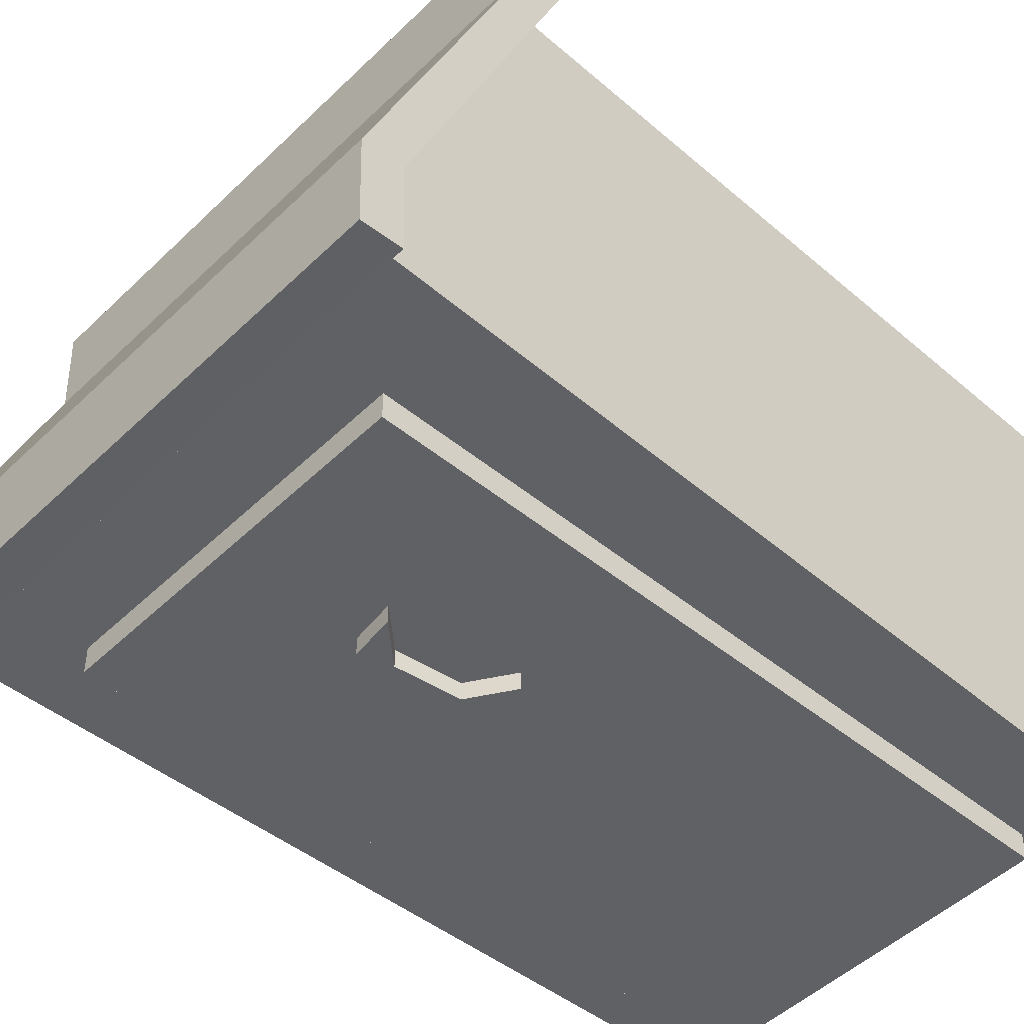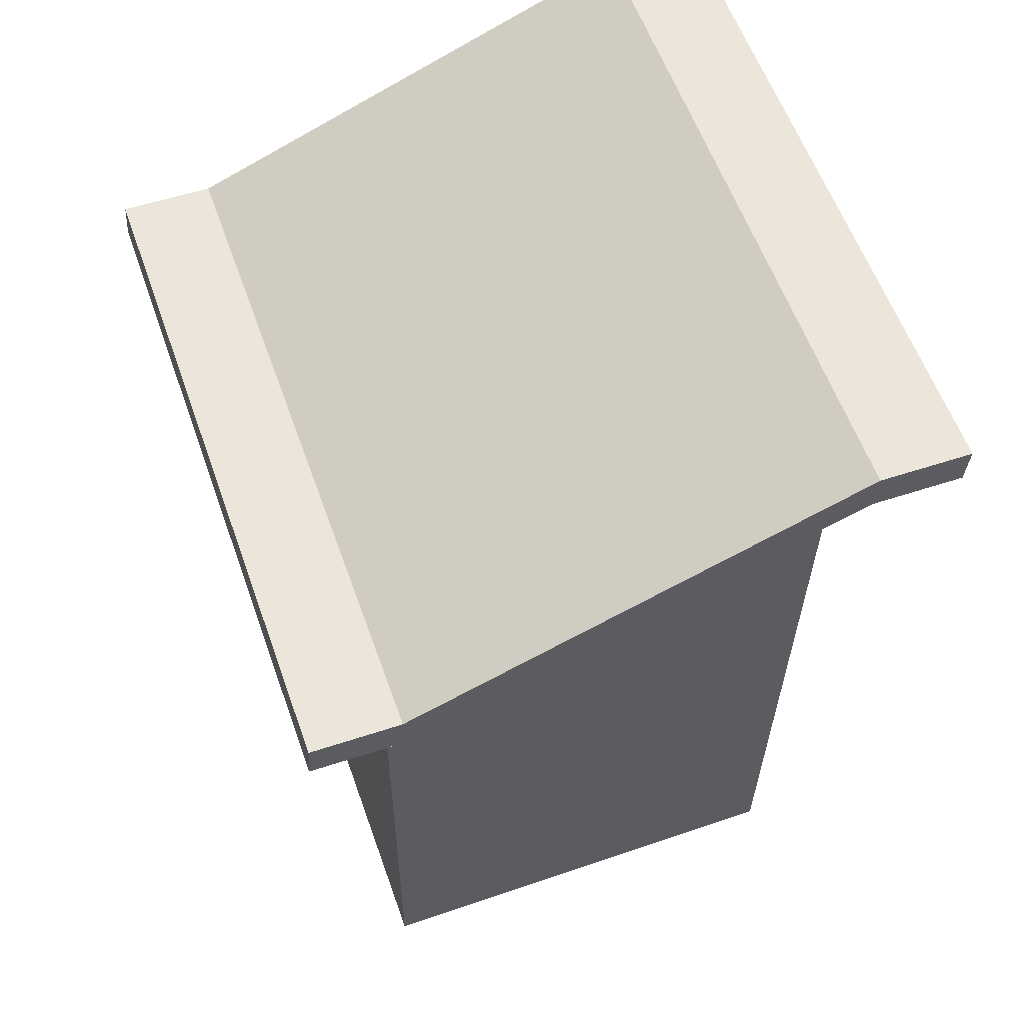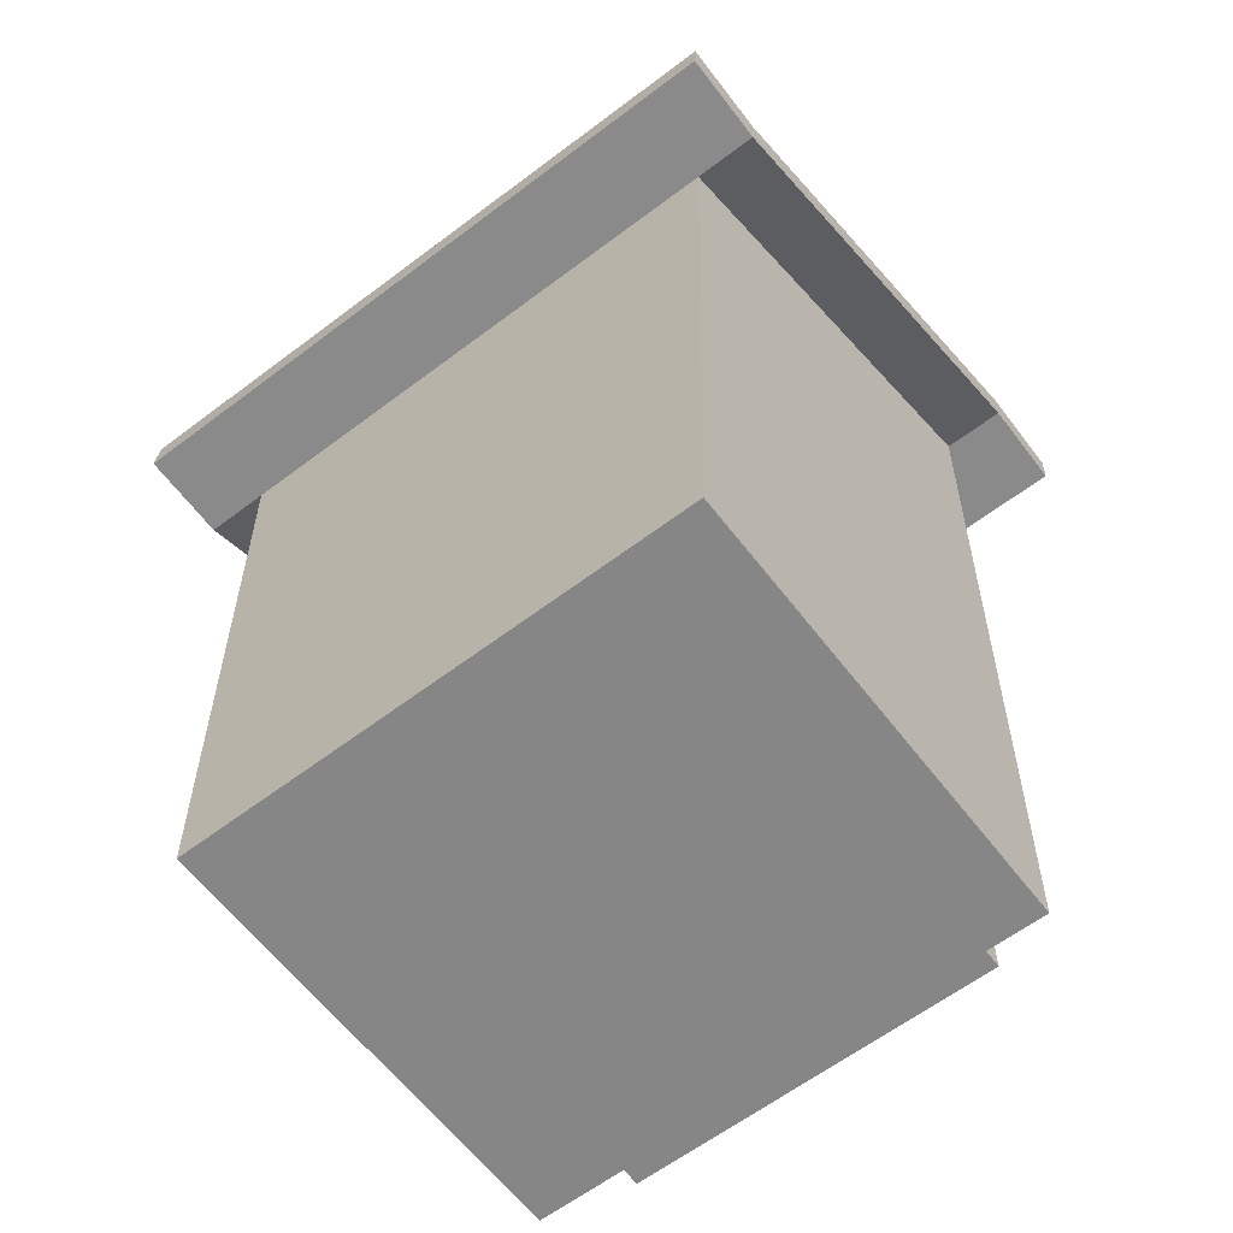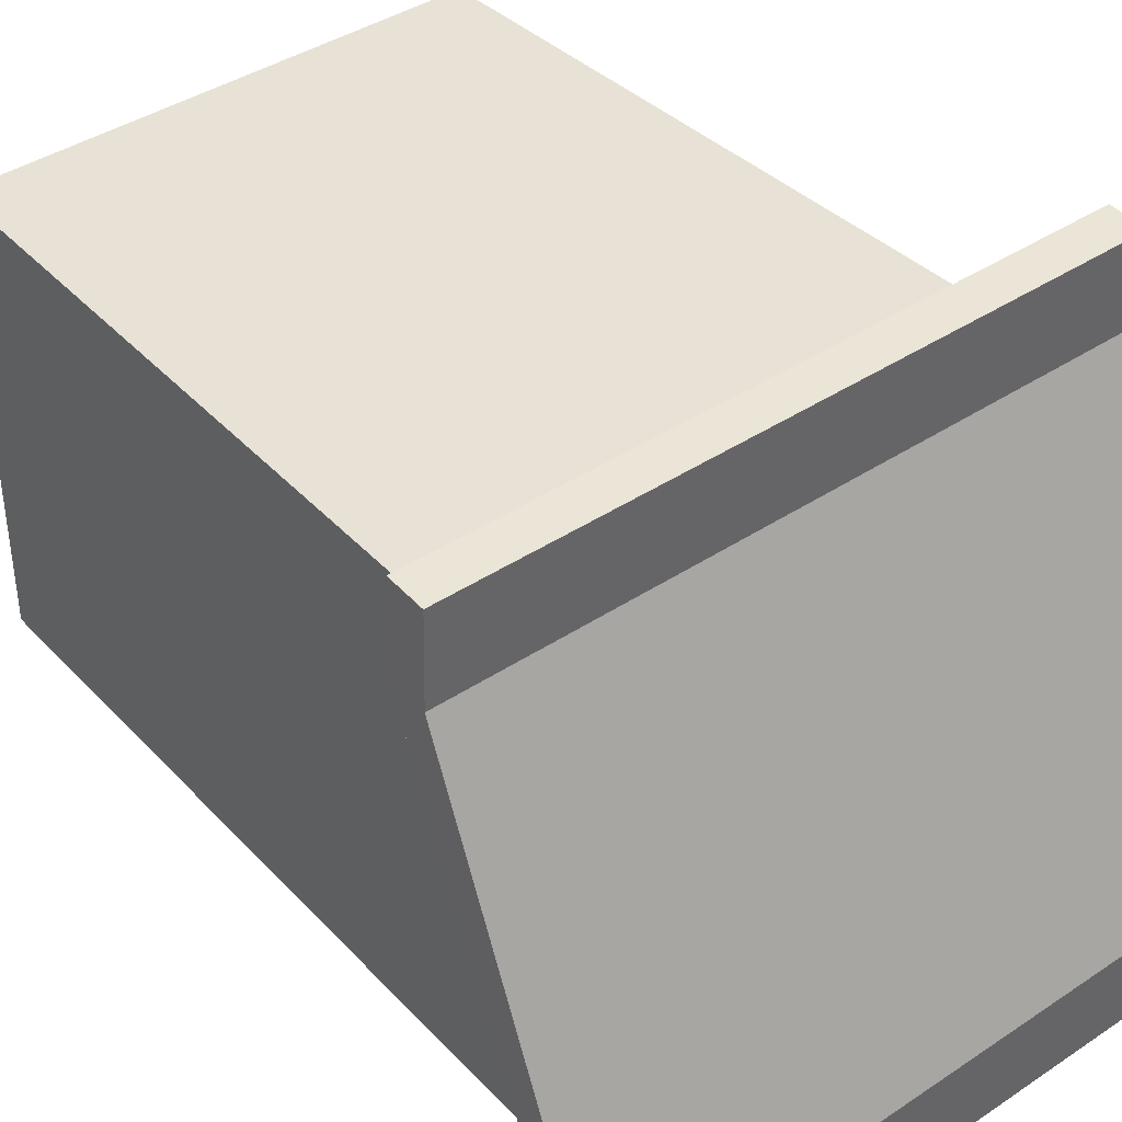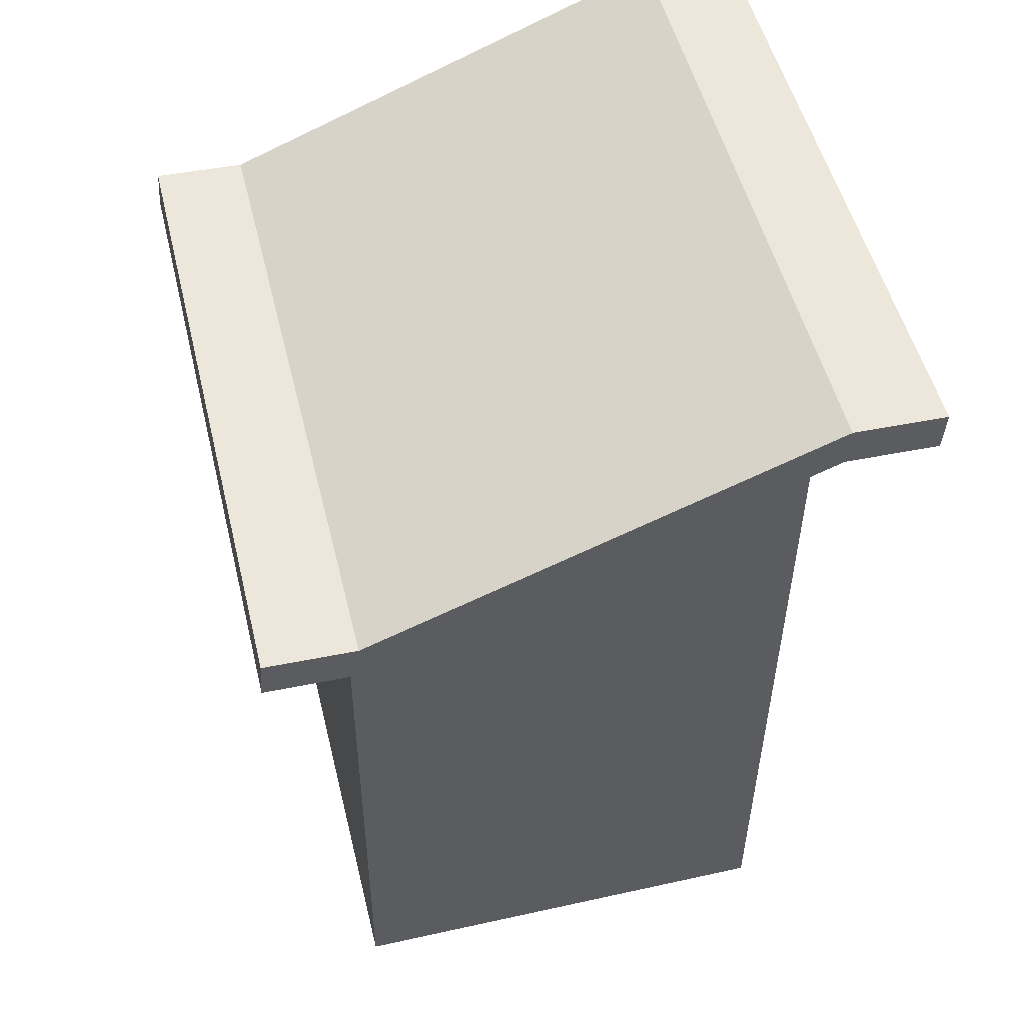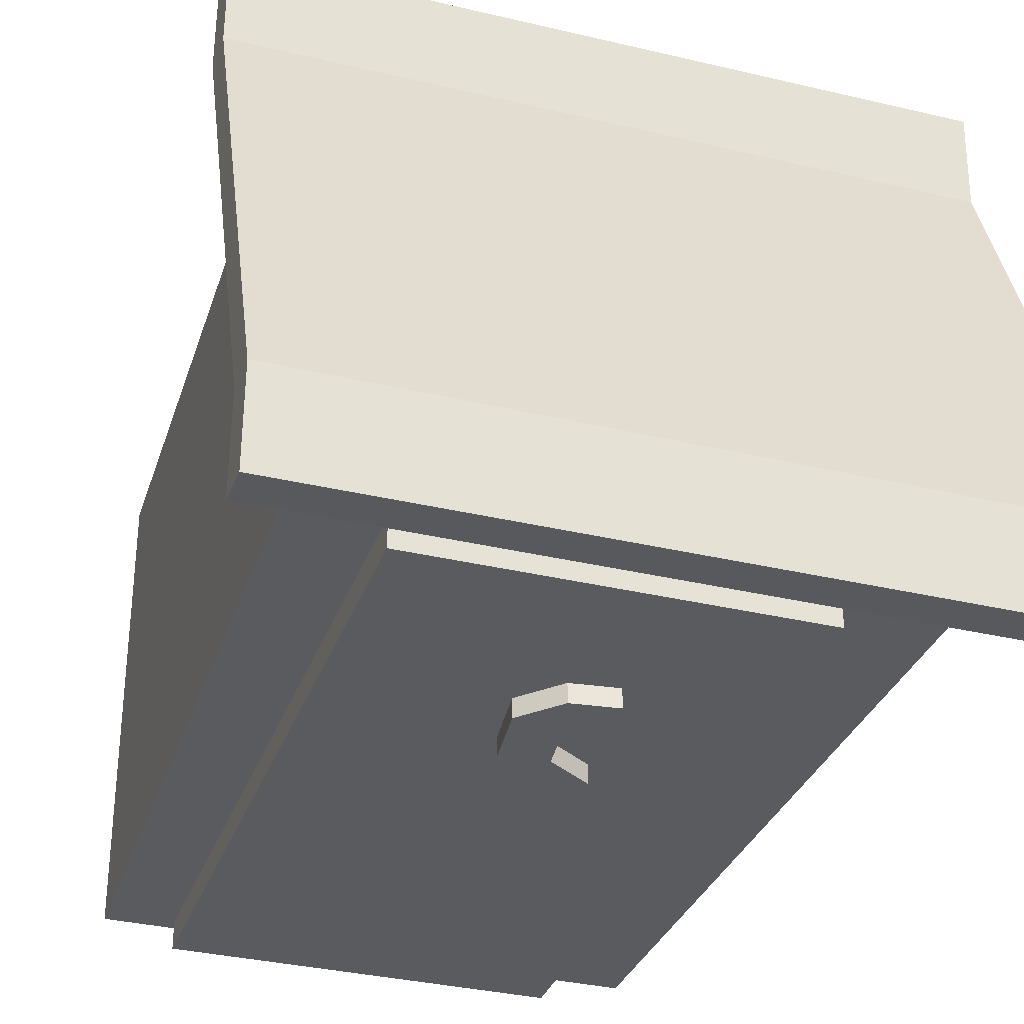
<metadata>
{"format":"obj","ext":"obj","renderer":"f3d","projection":"perspective","resolution":1024,"background":"white","views":[{"elev":-47.9,"azim":-132.7,"up":"+Z"},{"elev":58.8,"azim":70.5,"up":"+Y"},{"elev":-62.1,"azim":37.5,"up":"+Y"},{"elev":40.1,"azim":140.6,"up":"+Z"},{"elev":51.2,"azim":76.4,"up":"+Y"},{"elev":-33.5,"azim":161.9,"up":"+Z"}]}
</metadata>
<code>
o building
v 0.2296 0.2201 -0.1246
v 0.1859 0.097 0.2504
v 0.1859 0.222 -0.0621
v 0.1734 -0.3717 0.2504
v 0.1734 -0.3717 -0.0621
v -0.1891 0.097 0.2504
v -0.1891 0.222 -0.0621
v -0.1766 -0.3717 0.2504
v -0.1766 -0.3717 -0.0621
v 0.1859 0.1238 0.2486
v 0.1859 0.2488 -0.06389
v -0.1891 0.1238 0.2486
v -0.1891 0.2488 -0.06389
v -0.2329 0.1238 0.2486
v -0.2329 0.2488 -0.06389
v -0.2329 0.222 -0.0621
v -0.2329 0.097 0.2504
v 0.1859 0.1257 0.3111
v -0.1891 0.1257 0.3111
v -0.1891 0.09893 0.3129
v 0.1859 0.09893 0.3129
v -0.2329 0.1257 0.3111
v -0.2329 0.09893 0.3129
v -0.1891 0.2469 -0.1264
v 0.1859 0.2469 -0.1264
v 0.1859 0.2201 -0.1246
v -0.1891 0.2201 -0.1246
v -0.2329 0.2201 -0.1246
v -0.2329 0.2469 -0.1264
v 0.2296 0.2469 -0.1264
v 0.2296 0.2488 -0.06389
v 0.2296 0.222 -0.0621
v 0.2296 0.1238 0.2486
v 0.2296 0.097 0.2504
v 0.2296 0.1257 0.3111
v 0.2296 0.09893 0.3129
f 3 2 4 5
f 8 6 7 9
f 12 10 11 13
f 5 4 8 9
f 4 2 6 8
f 7 3 5 9
f 18 19 20 21
f 31 33 34 32
f 24 25 26 27
f 14 15 16 17
f 15 14 12 13
f 28 29 24 27
f 17 16 7 6
f 22 23 20 19
f 19 18 10 12
f 21 20 6 2
f 35 36 34 33
f 23 22 14 17
f 20 23 17 6
f 22 19 12 14
f 25 24 13 11
f 1 30 31 32
f 27 26 3 7
f 29 28 16 15
f 24 29 15 13
f 28 27 7 16
f 30 1 26 25
f 31 30 25 11
f 1 32 3 26
f 33 31 11 10
f 32 34 2 3
f 36 35 18 21
f 34 36 21 2
f 35 33 10 18
o front door
v 0.1296 0.1376 -0.0496
v 0.1296 0.1376 -0.08085
v 0.1296 -0.3624 -0.0496
v 0.1296 -0.3624 -0.08085
v -0.1204 0.1376 -0.0496
v -0.1204 0.1376 -0.08085
v -0.1204 -0.3624 -0.0496
v -0.1204 -0.3624 -0.08085
f 38 37 39 40
f 43 41 42 44
f 41 37 38 42
f 40 39 43 44
f 39 37 41 43
f 42 38 40 44
o decoration
v 0.02595 0.02344 -0.0871
v 0.02595 0.02344 -0.0996
v 0.02062 -0.01998 -0.0871
v 0.02062 -0.01998 -0.0996
v -0.004111 0.02713 -0.0871
v -0.004111 0.02713 -0.0996
v -0.009443 -0.01629 -0.0871
v -0.009443 -0.01629 -0.0996
v 0.00285 0.04832 -0.0871
v 0.00285 0.04832 -0.0996
v -0.02721 0.05201 -0.0871
v -0.02721 0.05201 -0.0996
v -0.007813 -0.03853 -0.0871
v -0.03788 -0.03484 -0.0871
v -0.007813 -0.03853 -0.0996
v -0.03788 -0.03484 -0.0996
f 46 45 47 48
f 51 49 50 52
f 55 53 54 56
f 59 57 58 60
f 47 45 49 51
f 50 46 48 52
f 53 55 49 45
f 54 53 45 46
f 56 54 46 50
f 55 56 50 49
f 57 59 48 47
f 58 57 47 51
f 60 58 51 52
f 59 60 52 48

</code>
